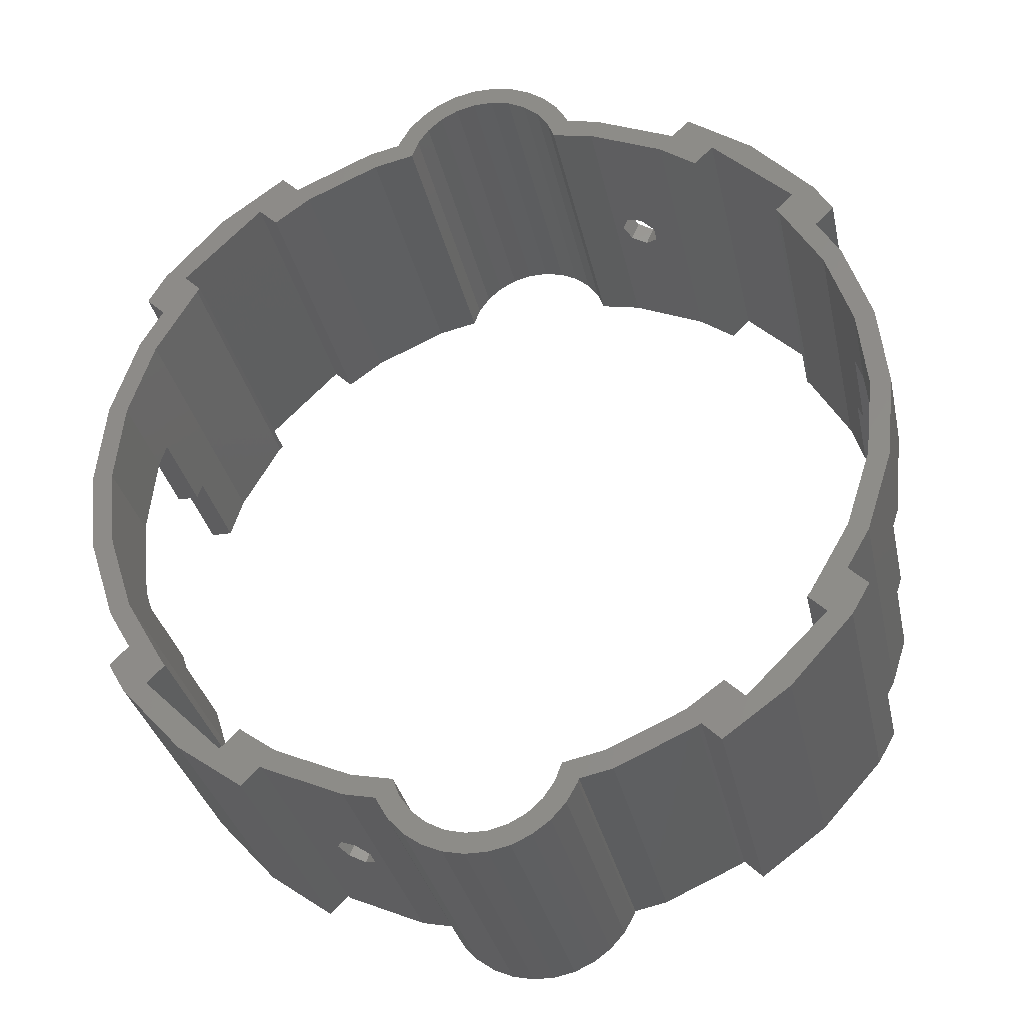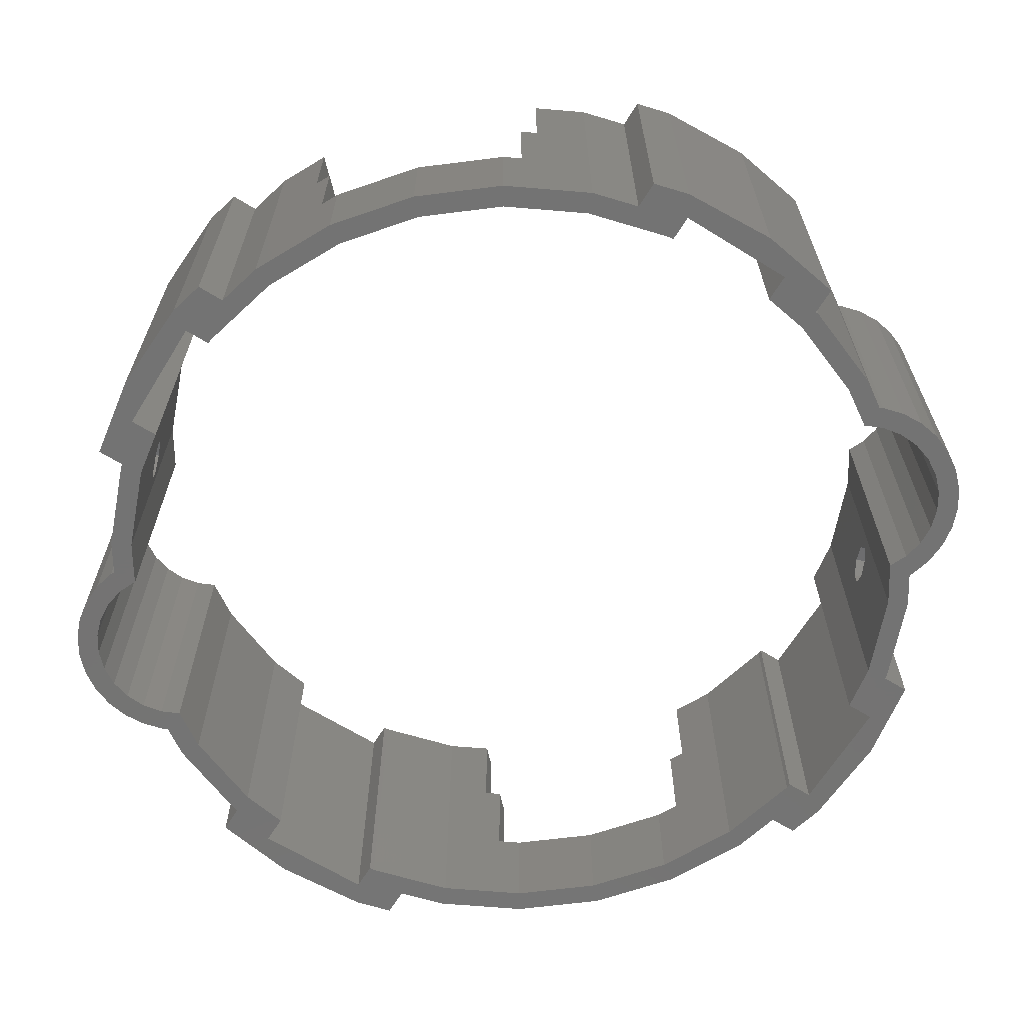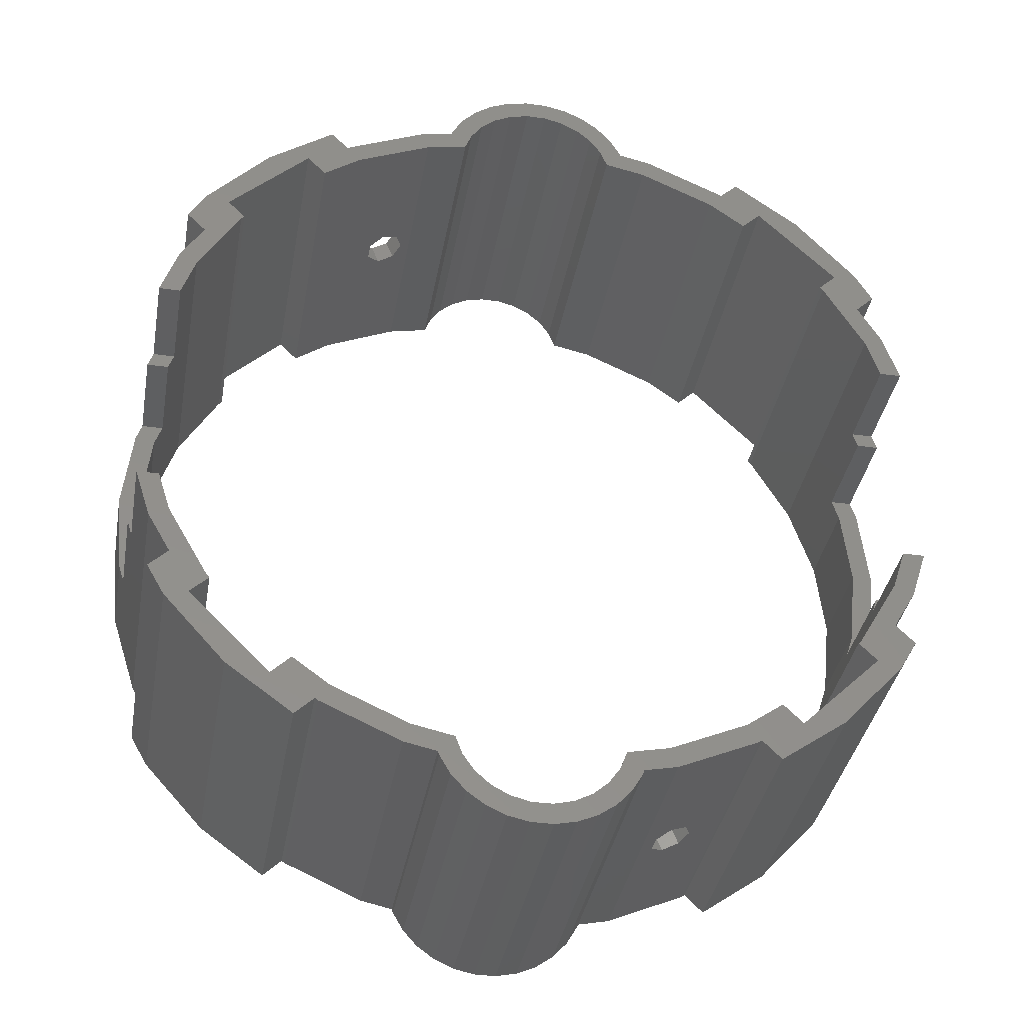
<metadata>
{"format":"stl","ext":"stl","renderer":"f3d","projection":"perspective","resolution":1024,"background":"white","views":[{"elev":-32.9,"azim":-167.9,"up":"+Y"},{"elev":-65.7,"azim":103.2,"up":"+Z"},{"elev":-37.2,"azim":-10.1,"up":"+Y"}]}
</metadata>
<code>
# stl→obj: 340 verts, 688 faces
v -20.29 34.43 -15
v -22.07 36.21 15
v -20.29 34.43 15
v -22.07 36.21 -15
v 36.12 -21.98 15
v 34.3 -20.16 -15
v 34.3 -20.16 15
v 36.12 -21.98 -15
v -30.74 -22.34 15
v -32.17 -24.4 15
v -30.44 -22.67 15
v -34.3 -20.16 15
v -34.71 -15.46 15
v -36.54 -16.27 15
v -36 -11.5 15
v -38.09 -11.5 15
v 36 -11.5 15
v 36.54 -16.27 15
v 38.09 -11.5 15
v 34.71 -15.46 15
v 30.74 -22.34 15
v 32.17 -24.4 15
v 30.44 -22.67 15
v 34.38 -24.98 15
v 28.44 -31.58 15
v 24.4 -32.17 15
v 22.07 -36.21 15
v 20.29 -34.43 15
v 22.55 -30.33 15
v 19 -32.91 15
v 20 -34.64 15
v 12.36 -38.04 15
v 11.74 -36.14 15
v 9.254 -38.7 15
v 7.084 -38.72 15
v 9.135 -39.07 15
v 7.738 -36.99 15
v 8.09 -40.88 15
v 5.988 -40.3 15
v 6.691 -42.43 15
v 4.545 -41.58 15
v 5 -43.66 15
v 2.837 -42.48 15
v 3.09 -44.51 15
v 0.9643 -42.94 15
v 1.045 -44.95 15
v -0.9643 -42.94 15
v -1.045 -44.95 15
v -3.09 -44.51 15
v -2.837 -42.48 15
v -5 -43.66 15
v -4.545 -41.58 15
v -6.691 -42.43 15
v -5.988 -40.3 15
v -8.09 -40.88 15
v -7.084 -38.72 15
v -9.254 -38.7 15
v -7.738 -36.99 15
v -9.135 -39.07 15
v -11.74 -36.14 15
v -12.36 -38.04 15
v -19 -32.91 15
v -20 -34.64 15
v -20.29 -34.43 15
v -22.55 -30.33 15
v -24.4 -32.17 15
v -22.07 -36.21 15
v -28.44 -31.58 15
v -34.38 -24.98 15
v -36.12 -21.98 15
v 32.17 24.4 15
v 36.12 21.98 15
v 34.38 24.98 15
v 34.3 20.16 15
v 28.44 31.58 15
v 24.4 32.17 15
v 22.07 36.21 15
v 20.29 34.43 15
v 22.55 30.33 15
v 19 32.91 15
v 20 34.64 15
v 12.36 38.04 15
v 11.74 36.14 15
v 9.254 38.7 15
v 7.084 38.72 15
v 9.135 39.07 15
v 8.09 40.88 15
v 7.738 36.99 15
v 5.988 40.3 15
v 6.691 42.43 15
v 4.545 41.58 15
v 5 43.66 15
v 2.837 42.48 15
v 3.09 44.51 15
v 0.9643 42.94 15
v 1.045 44.95 15
v -0.9643 42.94 15
v -1.045 44.95 15
v -3.09 44.51 15
v -2.837 42.48 15
v -5 43.66 15
v -4.545 41.58 15
v -6.691 42.43 15
v -5.988 40.3 15
v -8.09 40.88 15
v -7.084 38.72 15
v -9.135 39.07 15
v -9.254 38.7 15
v -7.738 36.99 15
v -11.74 36.14 15
v -12.36 38.04 15
v -19 32.91 15
v -20 34.64 15
v -24.4 32.17 15
v -22.55 30.33 15
v -28.44 31.58 15
v -32.17 24.4 15
v -34.38 24.98 15
v -36.12 21.98 15
v -34.3 20.16 15
v 36.54 16.27 15
v 36 11.5 15
v 38.09 11.5 15
v 34.71 15.46 15
v 30.74 22.34 15
v 30.44 22.67 15
v -30.74 22.34 15
v -30.44 22.67 15
v -34.71 15.46 15
v -36.54 16.27 15
v -36 11.5 15
v -38.09 11.5 15
v -34.3 20.16 -15
v -36.12 21.98 -15
v 22.07 -36.21 -15
v 20.29 -34.43 -15
v -30.74 22.34 -15
v -32.17 24.4 -15
v -30.44 22.67 -15
v -34.71 15.46 -15
v -36.54 16.27 -15
v -37.17 7.901 -15
v -39.13 8.316 -15
v -38 0 -15
v -40 0 -15
v -39.13 -8.316 -15
v 32.17 -24.4 -15
v 34.38 -24.98 -15
v 28.44 -31.58 -15
v 24.4 -32.17 -15
v 22.55 -30.33 -15
v 19 -32.91 -15
v 20 -34.64 -15
v 12.36 -38.04 -15
v 11.74 -36.14 -15
v 9.254 -38.7 -15
v 7.084 -38.72 -15
v 9.135 -39.07 -15
v 8.09 -40.88 -15
v 7.738 -36.99 -15
v 5.988 -40.3 -15
v 6.691 -42.43 -15
v 4.545 -41.58 -15
v 5 -43.66 -15
v 2.837 -42.48 -15
v 3.09 -44.51 -15
v 0.9643 -42.94 -15
v 1.045 -44.95 -15
v -0.9643 -42.94 -15
v -1.045 -44.95 -15
v -3.09 -44.51 -15
v -2.837 -42.48 -15
v -5 -43.66 -15
v -4.545 -41.58 -15
v -6.691 -42.43 -15
v -5.988 -40.3 -15
v -8.09 -40.88 -15
v -7.084 -38.72 -15
v -9.135 -39.07 -15
v -9.254 -38.7 -15
v -7.738 -36.99 -15
v -11.74 -36.14 -15
v -12.36 -38.04 -15
v -19 -32.91 -15
v -20 -34.64 -15
v -20.29 -34.43 -15
v -24.4 -32.17 -15
v -22.07 -36.21 -15
v -22.55 -30.33 -15
v -28.44 -31.58 -15
v -32.17 -24.4 -15
v -34.38 -24.98 -15
v -36.12 -21.98 -15
v -34.3 -20.16 -15
v 38 0 -15
v 40 0 -15
v 39.13 -8.316 -15
v 39.13 8.316 -15
v 37.17 -7.901 -15
v 36.54 -16.27 -15
v 34.71 -15.46 -15
v 30.74 -22.34 -15
v 30.44 -22.67 -15
v 37.17 7.901 -15
v 36.54 16.27 -15
v 34.71 15.46 -15
v 34.3 20.16 -15
v 30.74 22.34 -15
v 32.17 24.4 -15
v 30.44 22.67 -15
v 36.12 21.98 -15
v 34.38 24.98 -15
v 28.44 31.58 -15
v 24.4 32.17 -15
v 22.07 36.21 -15
v 20.29 34.43 -15
v 22.55 30.33 -15
v 19 32.91 -15
v 20 34.64 -15
v 12.36 38.04 -15
v 11.74 36.14 -15
v 9.254 38.7 -15
v 7.084 38.72 -15
v 9.135 39.07 -15
v 7.738 36.99 -15
v 8.09 40.88 -15
v 5.988 40.3 -15
v 6.691 42.43 -15
v 4.545 41.58 -15
v 5 43.66 -15
v 2.837 42.48 -15
v 3.09 44.51 -15
v 0.9643 42.94 -15
v 1.045 44.95 -15
v -0.9643 42.94 -15
v -1.045 44.95 -15
v -3.09 44.51 -15
v -2.837 42.48 -15
v -5 43.66 -15
v -4.545 41.58 -15
v -6.691 42.43 -15
v -5.988 40.3 -15
v -8.09 40.88 -15
v -7.084 38.72 -15
v -9.254 38.7 -15
v -7.738 36.99 -15
v -9.135 39.07 -15
v -11.74 36.14 -15
v -12.36 38.04 -15
v -19 32.91 -15
v -20 34.64 -15
v -22.55 30.33 -15
v -24.4 32.17 -15
v -28.44 31.58 -15
v -34.38 24.98 -15
v -30.74 -22.34 -15
v -30.44 -22.67 -15
v -34.71 -15.46 -15
v -36.54 -16.27 -15
v -37.17 -7.901 -15
v -15.64 36.58 1.95
v -14.09 37.27 1.564
v -14.02 37.3 1.405
v -13.4 37.58 0
v -14.09 37.27 -1.564
v -15.64 36.58 -1.95
v -14.02 37.3 -1.405
v -16.75 36.09 0.9787
v -16.88 36.03 0.8678
v -16.88 36.03 -0.8678
v -16.75 36.09 -0.9787
v 39.13 -8.316 -5.05
v 40 0 -5.05
v 38.09 11.5 4.95
v 38.58 10 -5.05
v 38.58 10 4.95
v 39.13 8.316 -5.05
v -39.13 8.316 -5.05
v -40 0 -5.05
v 38.09 -11.5 4.95
v 38.58 -10 4.95
v 38.58 -10 -5.05
v -38.09 11.5 4.95
v -38.58 10 -5.05
v -38.58 10 4.95
v -39.13 -8.316 -5.05
v 14.82 -36.95 1.95
v 14.7 -37 1.84
v 13.58 -37.5 0.8678
v 13.58 -37.5 -0.8678
v 14.7 -37 -1.84
v 14.82 -36.95 -1.95
v 16.37 -36.26 1.564
v 16.99 -35.98 0.1604
v 17.06 -35.95 0
v 16.37 -36.26 -1.564
v 16.99 -35.98 -0.1604
v -38.58 -10 -5.05
v -38.09 -11.5 4.95
v -38.58 -10 4.95
v 37.17 7.901 -5.05
v 38 0 -5.05
v -38 0 -5.05
v -37.17 7.901 -5.05
v -14.87 34.75 1.95
v -15.96 34.26 1
v -16.11 34.19 0.8678
v -16.11 34.19 -0.8678
v -15.96 34.26 -1
v -14.87 34.75 -1.95
v -13.33 35.43 1.564
v -13.24 35.47 1.374
v -12.64 35.74 0
v -13.24 35.47 -1.374
v -13.33 35.43 -1.564
v 36 11.5 4.95
v 36.49 10 -5.05
v 36.49 10 4.95
v -36 11.5 4.95
v -36.49 10 -5.05
v -36.49 10 4.95
v 37.17 -7.901 -5.05
v 36.49 -10 -5.05
v 36 -11.5 4.95
v 36.49 -10 4.95
v -36 -11.5 4.95
v -36.49 -10 4.95
v -36.49 -10 -5.05
v -37.17 -7.901 -5.05
v 14.06 -35.11 1.95
v 15.61 -34.42 1.564
v 16.21 -34.15 0.1915
v 16.3 -34.11 0
v 16.21 -34.15 -0.1915
v 15.61 -34.42 -1.564
v 14.06 -35.11 -1.95
v 13.91 -35.18 1.818
v 12.82 -35.66 0.8678
v 12.82 -35.66 -0.8678
v 13.91 -35.18 -1.818
f 1 2 3
f 2 1 4
f 5 6 7
f 6 5 8
f 9 10 11
f 9 12 10
f 13 12 9
f 14 13 15
f 13 14 12
f 14 15 16
f 17 18 19
f 20 18 17
f 20 7 18
f 21 7 20
f 7 21 22
f 22 21 23
f 22 5 7
f 5 22 24
f 22 25 24
f 26 25 22
f 26 27 25
f 28 26 29
f 26 28 27
f 30 28 29
f 28 30 31
f 30 32 31
f 33 32 30
f 33 34 32
f 35 36 34
f 37 34 33
f 35 34 37
f 36 35 38
f 39 38 35
f 38 39 40
f 41 40 39
f 40 41 42
f 43 42 41
f 42 43 44
f 45 44 43
f 44 45 46
f 47 46 45
f 47 48 46
f 49 47 50
f 47 49 48
f 51 50 52
f 50 51 49
f 53 52 54
f 52 53 51
f 55 54 56
f 57 56 58
f 54 55 53
f 56 59 55
f 56 57 59
f 60 57 58
f 60 61 57
f 62 61 60
f 62 63 61
f 62 64 63
f 65 64 62
f 64 65 66
f 64 66 67
f 66 68 67
f 10 68 66
f 10 69 68
f 70 10 12
f 10 70 69
f 71 72 73
f 72 71 74
f 75 71 73
f 75 76 71
f 77 76 75
f 78 76 77
f 76 78 79
f 80 78 81
f 78 80 79
f 82 80 81
f 82 83 80
f 84 83 82
f 85 86 87
f 84 88 83
f 86 85 84
f 84 85 88
f 89 87 90
f 87 89 85
f 91 90 92
f 90 91 89
f 93 92 94
f 92 93 91
f 95 94 96
f 94 95 93
f 96 97 95
f 98 97 96
f 99 97 98
f 97 99 100
f 101 100 99
f 100 101 102
f 103 102 101
f 102 103 104
f 105 104 103
f 104 105 106
f 107 106 105
f 108 106 107
f 106 108 109
f 108 110 109
f 111 110 108
f 111 112 110
f 113 112 111
f 3 112 113
f 114 3 2
f 115 3 114
f 3 115 112
f 116 114 2
f 116 117 114
f 118 117 116
f 119 117 118
f 117 119 120
f 121 122 123
f 121 124 122
f 74 124 121
f 125 74 71
f 74 125 124
f 125 71 126
f 117 127 128
f 120 127 117
f 120 129 127
f 130 129 120
f 129 130 131
f 131 130 132
f 133 119 134
f 119 133 120
f 135 28 136
f 28 135 27
f 137 138 139
f 137 133 138
f 140 133 137
f 140 141 133
f 142 141 140
f 143 142 144
f 145 144 146
f 142 143 141
f 144 145 143
f 147 8 148
f 8 147 6
f 149 147 148
f 149 150 147
f 135 150 149
f 136 150 135
f 150 136 151
f 152 136 153
f 136 152 151
f 154 152 153
f 154 155 152
f 156 155 154
f 157 158 159
f 156 160 155
f 158 157 156
f 156 157 160
f 161 159 162
f 159 161 157
f 163 162 164
f 162 163 161
f 165 164 166
f 164 165 163
f 167 166 168
f 166 167 165
f 168 169 167
f 170 169 168
f 171 169 170
f 169 171 172
f 173 172 171
f 172 173 174
f 175 174 173
f 174 175 176
f 177 176 175
f 176 177 178
f 179 178 177
f 180 178 179
f 178 180 181
f 180 182 181
f 183 182 180
f 183 184 182
f 185 184 183
f 186 184 185
f 187 186 188
f 189 186 187
f 186 189 184
f 190 187 188
f 190 191 187
f 192 191 190
f 193 191 192
f 191 193 194
f 195 196 197
f 196 195 198
f 197 199 195
f 200 199 197
f 200 201 199
f 6 201 200
f 202 6 147
f 6 202 201
f 202 147 203
f 204 198 195
f 204 205 198
f 206 205 204
f 206 207 205
f 208 207 206
f 207 208 209
f 209 208 210
f 209 211 207
f 211 209 212
f 209 213 212
f 214 213 209
f 214 215 213
f 216 214 217
f 214 216 215
f 218 216 217
f 216 218 219
f 218 220 219
f 221 220 218
f 221 222 220
f 223 224 222
f 225 222 221
f 223 222 225
f 224 223 226
f 227 226 223
f 226 227 228
f 229 228 227
f 228 229 230
f 231 230 229
f 230 231 232
f 233 232 231
f 232 233 234
f 235 234 233
f 235 236 234
f 237 235 238
f 235 237 236
f 239 238 240
f 238 239 237
f 241 240 242
f 240 241 239
f 243 242 244
f 245 244 246
f 242 243 241
f 244 247 243
f 244 245 247
f 248 245 246
f 248 249 245
f 250 249 248
f 250 251 249
f 250 1 251
f 252 1 250
f 1 252 253
f 1 253 4
f 253 254 4
f 138 254 253
f 138 255 254
f 134 138 133
f 138 134 255
f 191 256 257
f 194 256 191
f 194 258 256
f 259 258 194
f 259 260 258
f 146 260 259
f 260 146 144
f 255 116 254
f 116 255 118
f 134 118 255
f 118 134 119
f 4 116 2
f 116 4 254
f 24 8 5
f 8 24 148
f 135 25 27
f 25 135 149
f 25 148 24
f 148 25 149
f 193 12 194
f 12 193 70
f 216 77 215
f 77 216 78
f 67 186 64
f 186 67 188
f 74 211 72
f 211 74 207
f 213 77 75
f 77 213 215
f 72 212 73
f 212 72 211
f 73 213 75
f 213 73 212
f 190 69 192
f 69 190 68
f 192 70 193
f 70 192 69
f 190 67 68
f 67 190 188
f 121 207 74
f 207 121 205
f 219 82 81
f 82 219 220
f 111 261 113
f 111 262 261
f 111 263 262
f 111 264 263
f 265 249 266
f 267 249 265
f 264 249 267
f 249 264 111
f 268 113 261
f 269 113 268
f 270 113 269
f 251 266 249
f 266 251 271
f 270 251 113
f 271 251 270
f 272 196 273
f 196 272 197
f 274 121 123
f 121 274 205
f 275 274 276
f 274 275 205
f 198 275 277
f 275 198 205
f 216 81 78
f 81 216 219
f 145 278 143
f 278 145 279
f 141 120 133
f 120 141 130
f 251 3 113
f 3 251 1
f 245 111 108
f 111 245 249
f 273 198 277
f 198 273 196
f 19 18 280
f 281 280 282
f 282 197 272
f 200 280 18
f 280 200 282
f 282 200 197
f 194 14 259
f 14 194 12
f 153 28 31
f 28 153 136
f 220 84 82
f 84 220 222
f 141 283 130
f 141 284 283
f 143 284 141
f 284 143 278
f 130 283 132
f 283 284 285
f 7 200 18
f 200 7 6
f 146 279 145
f 279 146 286
f 156 32 34
f 32 156 154
f 32 287 31
f 32 288 287
f 32 289 288
f 32 290 289
f 291 154 292
f 290 154 291
f 154 290 32
f 293 31 287
f 294 31 293
f 295 31 294
f 153 292 154
f 292 153 296
f 296 153 297
f 295 153 31
f 297 153 295
f 146 298 286
f 298 299 300
f 259 298 146
f 259 299 298
f 14 299 259
f 299 14 16
f 185 61 63
f 61 185 183
f 186 63 64
f 63 186 185
f 183 57 61
f 57 183 180
f 87 228 90
f 228 87 226
f 239 103 101
f 103 239 241
f 232 96 94
f 96 232 234
f 86 226 87
f 226 86 224
f 245 107 247
f 107 245 108
f 243 103 241
f 103 243 105
f 236 99 98
f 99 236 237
f 237 101 99
f 101 237 239
f 228 92 90
f 92 228 230
f 230 94 92
f 94 230 232
f 84 224 86
f 224 84 222
f 171 48 49
f 48 171 170
f 38 158 36
f 158 38 159
f 247 105 243
f 105 247 107
f 234 98 96
f 98 234 236
f 179 57 180
f 57 179 59
f 175 55 177
f 55 175 53
f 166 42 44
f 42 166 164
f 177 59 179
f 59 177 55
f 173 49 51
f 49 173 171
f 175 51 53
f 51 175 173
f 168 44 46
f 44 168 166
f 170 46 48
f 46 170 168
f 40 159 38
f 159 40 162
f 164 40 42
f 40 164 162
f 36 156 34
f 156 36 158
f 195 301 204
f 301 195 302
f 303 142 304
f 142 303 144
f 218 79 80
f 79 218 217
f 252 112 115
f 112 252 250
f 112 305 110
f 112 306 305
f 112 307 306
f 112 308 307
f 309 250 310
f 308 250 309
f 250 308 112
f 311 110 305
f 312 110 311
f 313 110 312
f 248 314 315
f 248 310 250
f 310 248 315
f 313 248 110
f 314 248 313
f 206 125 208
f 125 206 124
f 206 316 124
f 206 317 316
f 204 317 206
f 317 204 301
f 124 316 122
f 316 317 318
f 208 126 210
f 126 208 125
f 225 83 88
f 83 225 221
f 221 80 83
f 80 221 218
f 129 137 127
f 137 129 140
f 127 139 128
f 139 127 137
f 319 129 131
f 129 319 140
f 320 319 321
f 319 320 140
f 142 320 304
f 320 142 140
f 248 109 110
f 109 248 246
f 199 302 195
f 302 199 322
f 203 21 202
f 21 203 23
f 199 323 322
f 323 324 325
f 201 323 199
f 201 324 323
f 20 324 201
f 324 20 17
f 202 20 201
f 20 202 21
f 184 65 62
f 65 184 189
f 9 258 13
f 258 9 256
f 151 30 29
f 30 151 152
f 181 60 58
f 60 181 182
f 182 62 60
f 62 182 184
f 11 256 9
f 256 11 257
f 15 13 326
f 327 326 328
f 328 260 329
f 258 326 13
f 326 258 328
f 328 258 260
f 329 144 303
f 144 329 260
f 30 330 33
f 30 331 330
f 30 332 331
f 30 333 332
f 152 334 333
f 335 152 336
f 334 152 335
f 152 333 30
f 337 33 330
f 338 33 337
f 339 33 338
f 155 336 152
f 336 155 340
f 339 155 33
f 340 155 339
f 155 37 33
f 37 155 160
f 235 95 97
f 95 235 233
f 161 41 39
f 41 161 163
f 163 43 41
f 43 163 165
f 223 89 227
f 89 223 85
f 229 89 91
f 89 229 227
f 240 100 102
f 100 240 238
f 161 35 157
f 35 161 39
f 167 47 45
f 47 167 169
f 174 54 52
f 54 174 176
f 56 181 58
f 181 56 178
f 225 85 223
f 85 225 88
f 231 91 93
f 91 231 229
f 233 93 95
f 93 233 231
f 109 244 106
f 244 109 246
f 238 97 100
f 97 238 235
f 242 102 104
f 102 242 240
f 157 37 160
f 37 157 35
f 165 45 43
f 45 165 167
f 54 178 56
f 178 54 176
f 172 52 50
f 52 172 174
f 106 242 104
f 242 106 244
f 169 50 47
f 50 169 172
f 252 114 253
f 114 252 115
f 203 22 23
f 22 203 147
f 139 117 128
f 117 139 138
f 26 151 29
f 151 26 150
f 150 22 147
f 22 150 26
f 117 253 114
f 253 117 138
f 191 11 10
f 11 191 257
f 79 214 76
f 214 79 217
f 187 65 189
f 65 187 66
f 209 126 71
f 126 209 210
f 66 191 10
f 191 66 187
f 209 76 214
f 76 209 71
f 284 321 285
f 321 284 320
f 317 276 318
f 276 317 275
f 278 304 284
f 284 304 320
f 329 298 328
f 286 329 303
f 304 278 303
f 303 278 279
f 286 303 279
f 329 286 298
f 302 273 277
f 301 277 275
f 273 302 272
f 322 272 302
f 277 301 302
f 301 275 317
f 272 322 282
f 282 322 323
f 328 300 327
f 300 328 298
f 282 325 281
f 325 282 323
f 283 131 132
f 131 283 319
f 316 123 122
f 123 316 274
f 327 299 326
f 299 327 300
f 283 321 319
f 321 283 285
f 274 318 276
f 318 274 316
f 325 280 281
f 280 325 324
f 326 16 15
f 16 326 299
f 280 17 19
f 17 280 324
f 312 262 263
f 262 312 311
f 294 331 332
f 331 294 293
f 313 263 264
f 263 313 312
f 295 332 333
f 332 295 294
f 307 270 269
f 270 307 308
f 289 339 338
f 339 289 290
f 261 311 305
f 311 261 262
f 330 293 287
f 293 330 331
f 270 309 271
f 309 270 308
f 339 291 340
f 291 339 290
f 267 313 264
f 313 267 314
f 334 295 333
f 295 334 297
f 268 305 306
f 305 268 261
f 337 287 288
f 287 337 330
f 266 315 265
f 315 266 310
f 336 296 335
f 296 336 292
f 271 310 266
f 310 271 309
f 340 292 336
f 292 340 291
f 265 314 267
f 314 265 315
f 335 297 334
f 297 335 296
f 269 306 307
f 306 269 268
f 338 288 289
f 288 338 337

</code>
